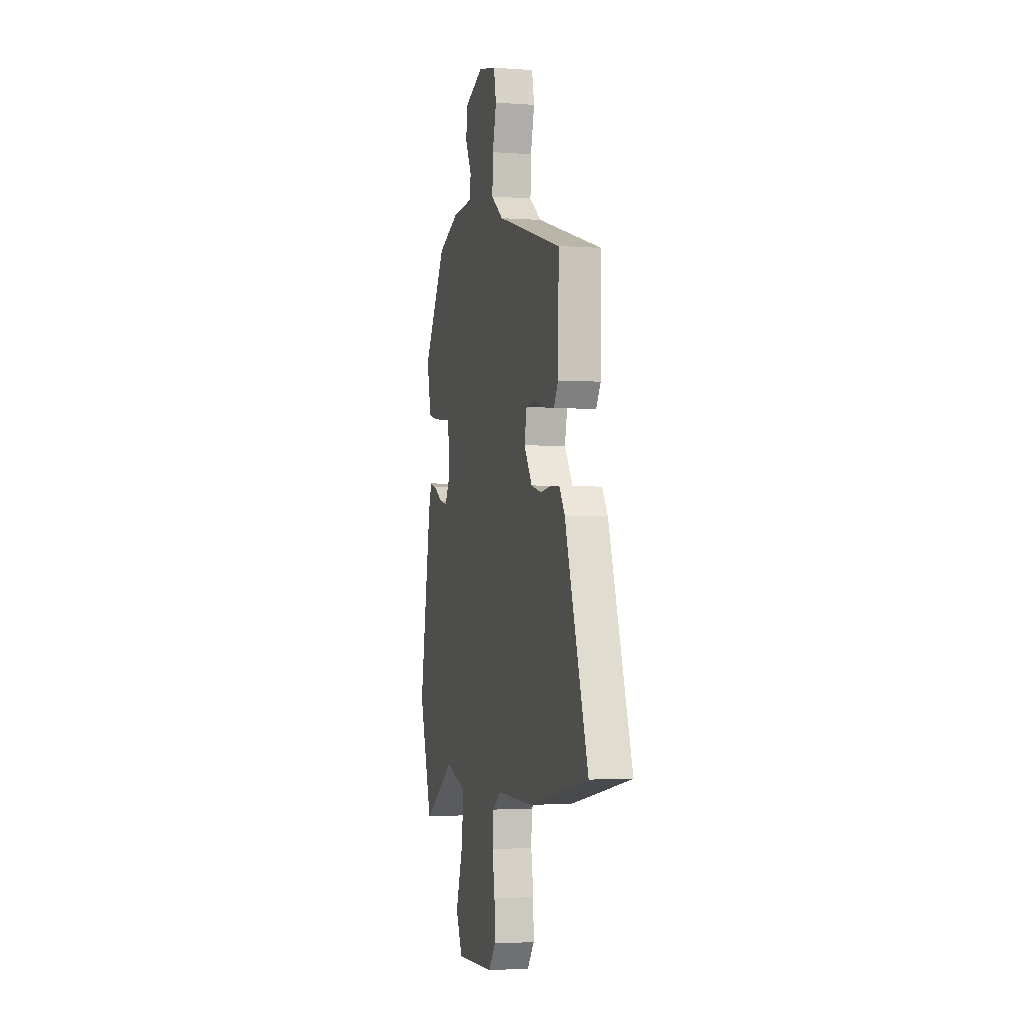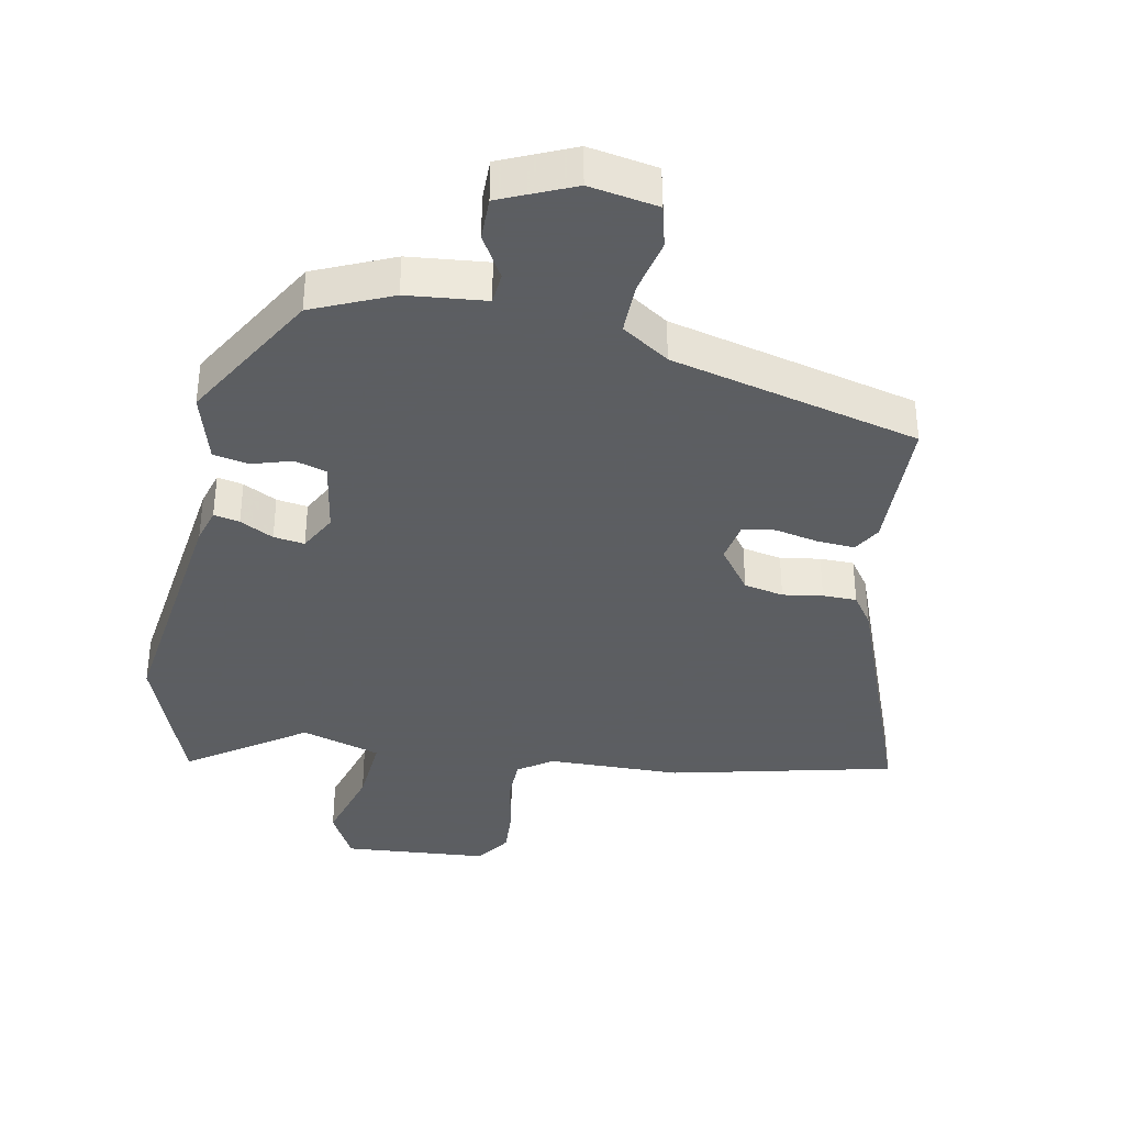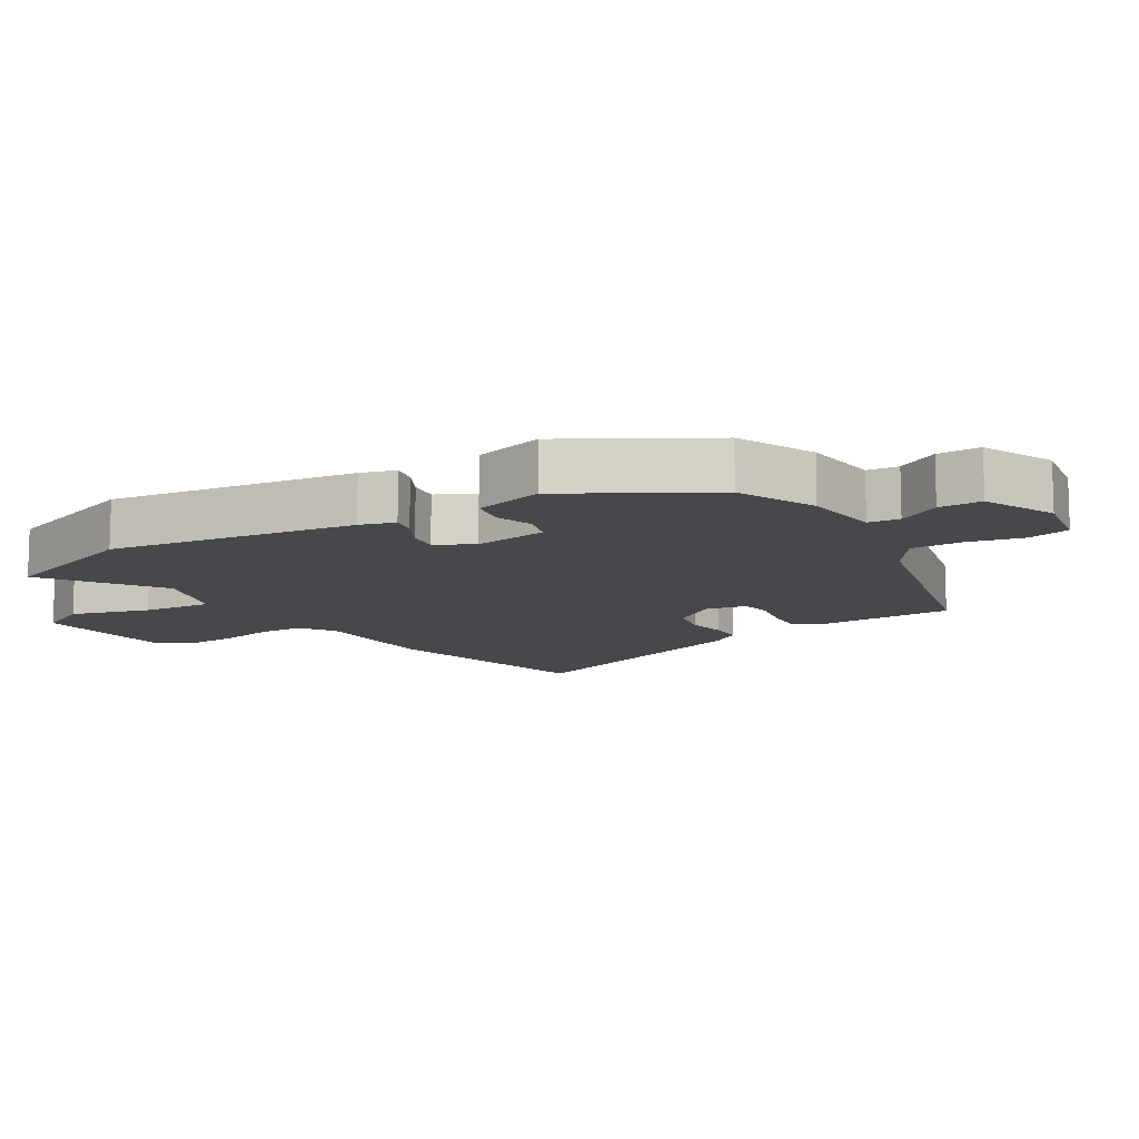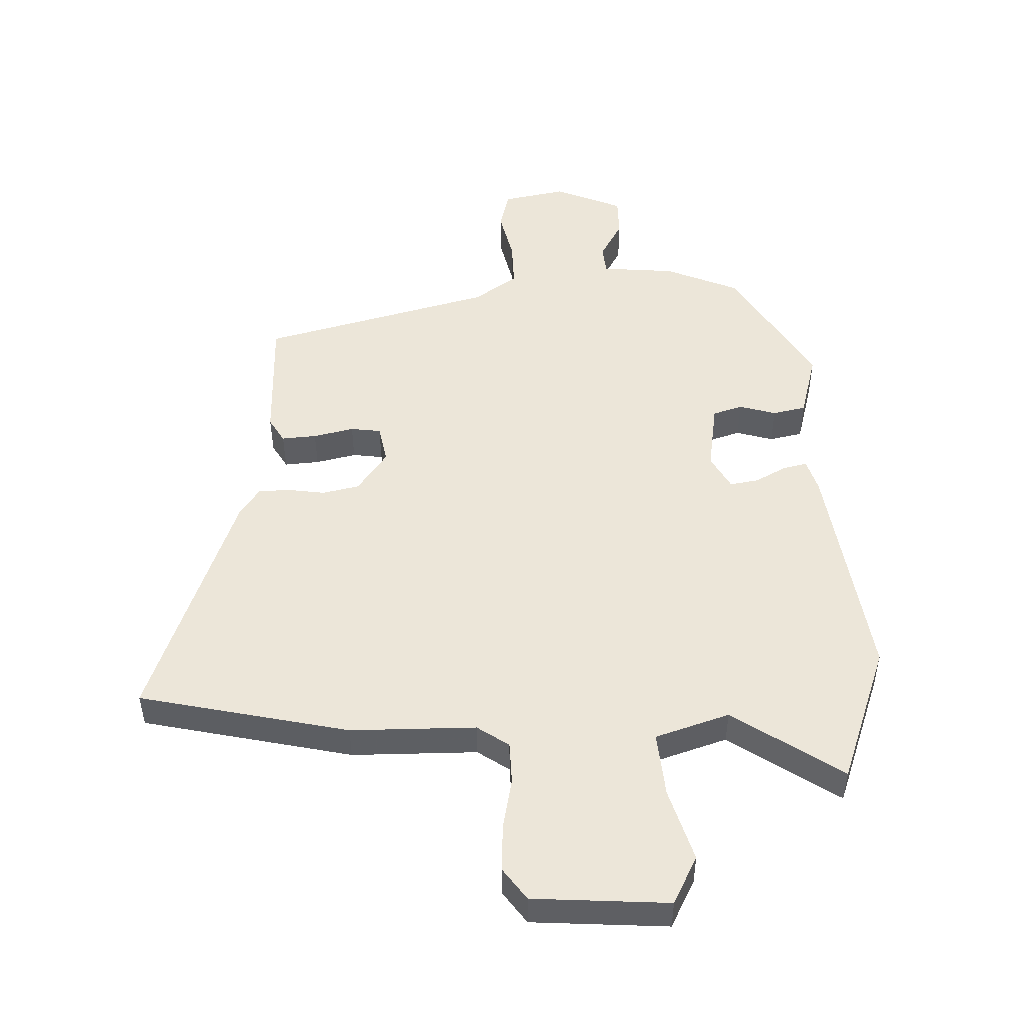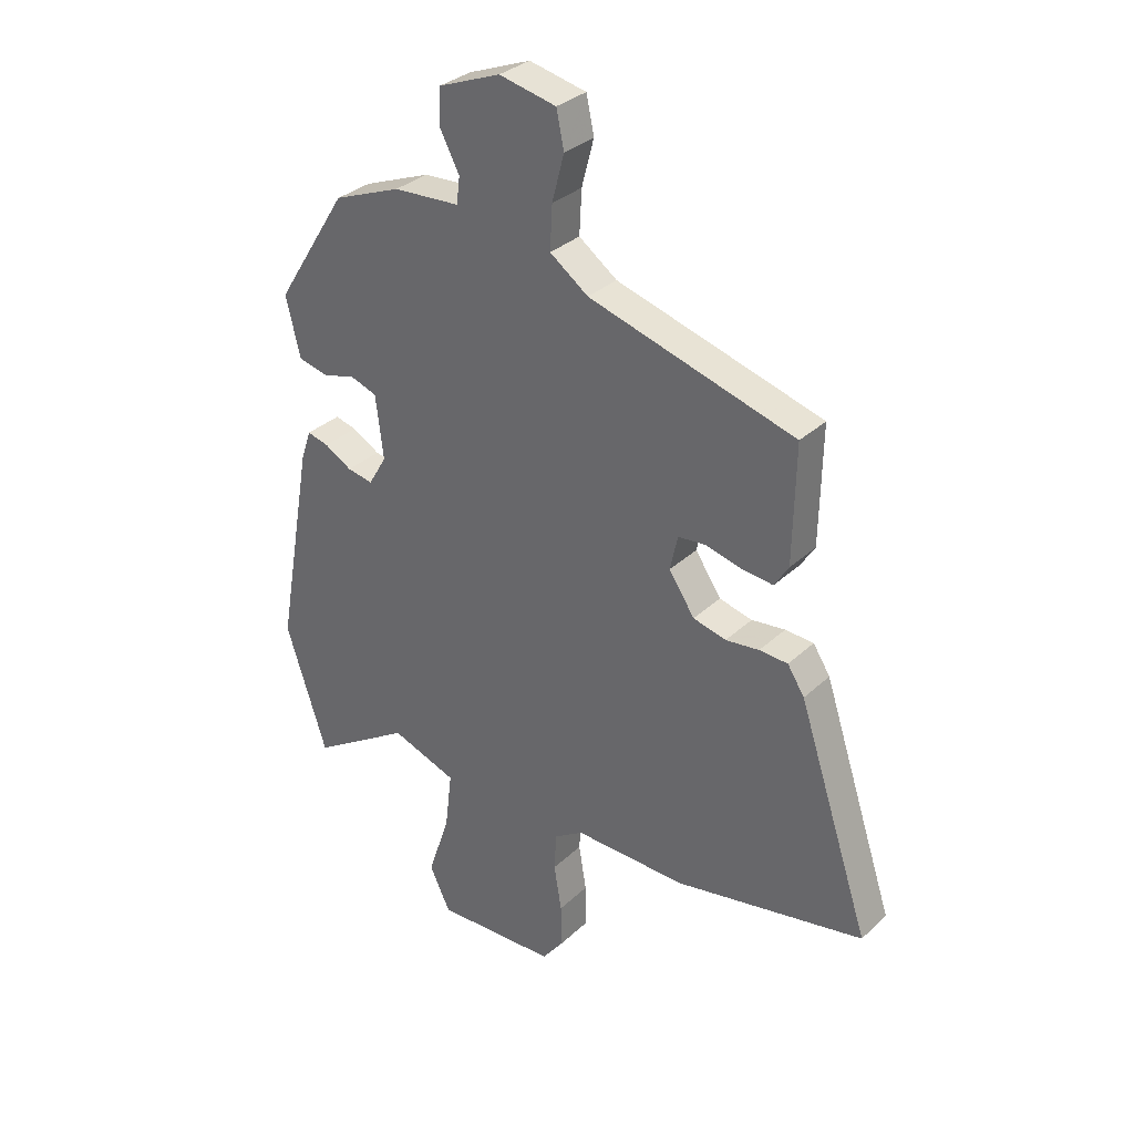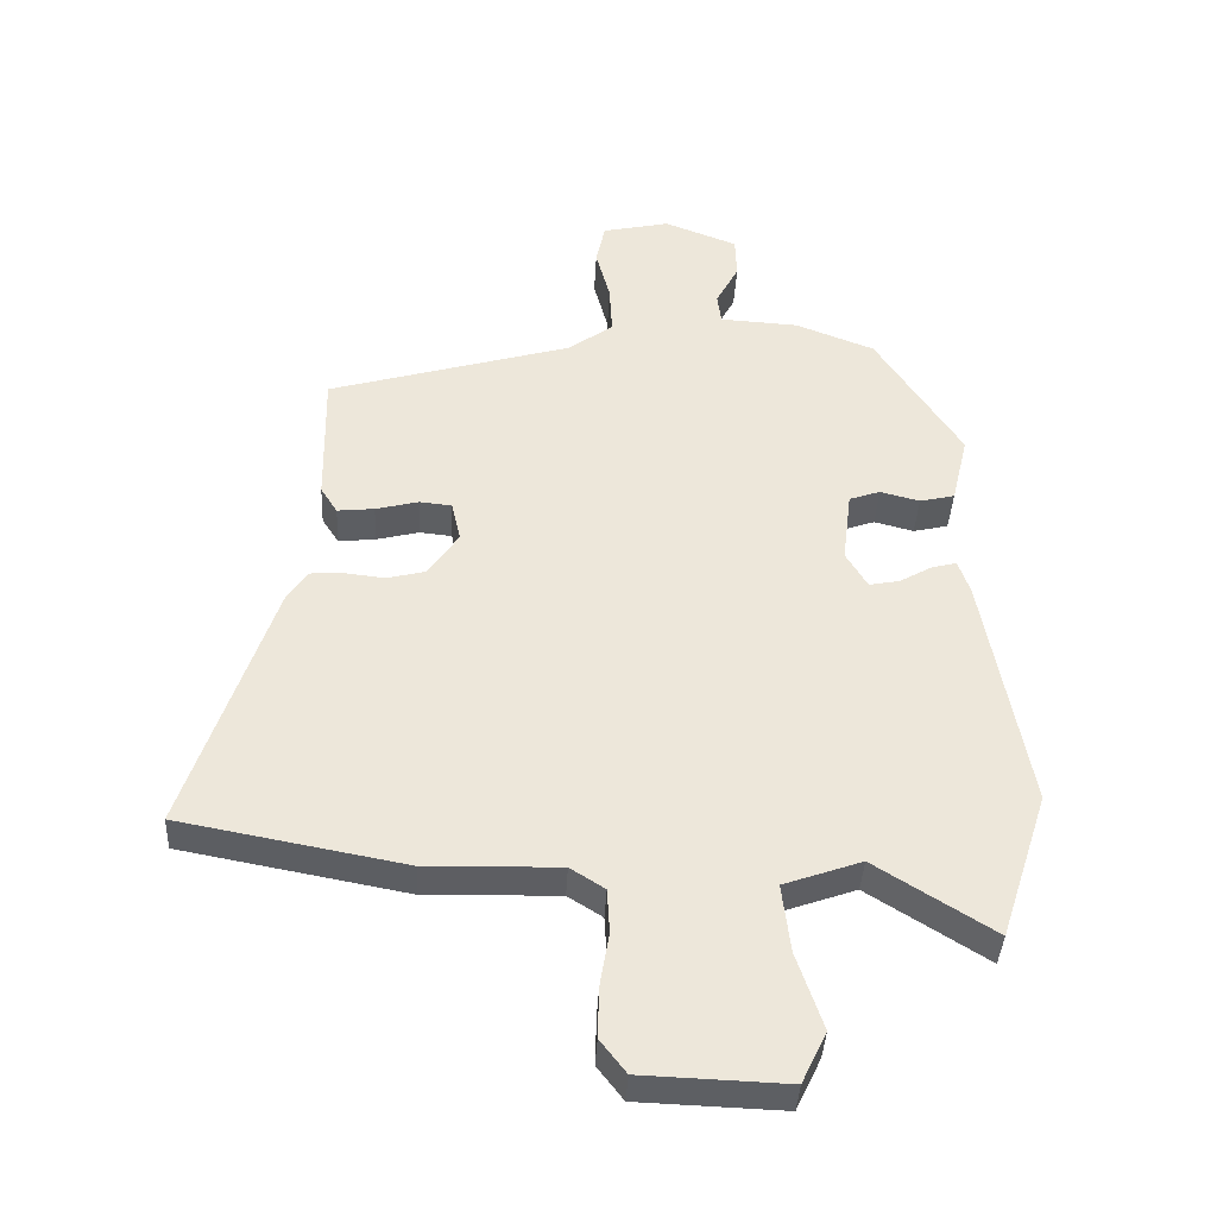
<metadata>
{"format":"obj","ext":"obj","renderer":"f3d","projection":"perspective","resolution":1024,"background":"white","views":[{"elev":-2.8,"azim":75.9,"up":"+Z"},{"elev":-37.4,"azim":-8.6,"up":"+Y"},{"elev":-11.5,"azim":-56.1,"up":"+Y"},{"elev":-40.7,"azim":-179.8,"up":"+Z"},{"elev":32.2,"azim":38.0,"up":"+Z"},{"elev":-39.7,"azim":177.1,"up":"+Z"}]}
</metadata>
<code>
v -0.355 0.07 0.496
v -0.232 0.07 0.544
v -0.111 0.07 0.551
v -0.105 0.07 0.599
v -0.14 0.07 0.666
v -0.138 0.07 0.732
v -0.025 0.07 0.776
v 0.079 0.07 0.753
v 0.093 0.07 0.687
v 0.071 0.07 0.603
v 0.067 0.07 0.524
v 0.137 0.07 0.473
v 0.513 0.07 0.362
v 0.509 0.07 0.149
v 0.483 0.07 0.108
v 0.426 0.07 0.114
v 0.36 0.07 0.131
v 0.31 0.07 0.126
v 0.296 0.07 0.063
v 0.343 0.07 -0.007
v 0.403 0.07 -0.022
v 0.464 0.07 -0.015
v 0.516 0.07 -0.018
v 0.547 0.07 -0.066
v 0.679 0.07 -0.466
v 0.333 0.07 -0.531
v 0.128 0.07 -0.526
v 0.075 0.07 -0.56
v 0.071 0.07 -0.629
v 0.085 0.07 -0.713
v 0.087 0.07 -0.791
v 0.047 0.07 -0.843
v -0.175 0.07 -0.851
v -0.213 0.07 -0.771
v -0.173 0.07 -0.652
v -0.16 0.07 -0.545
v -0.28 0.07 -0.502
v -0.462 0.07 -0.617
v -0.537 0.07 -0.386
v -0.47 0.07 -0.009
v -0.452 0.07 0.044
v -0.413 0.07 0.034
v -0.363 0.07 0.005
v -0.316 0.07 -0.004
v -0.283 0.07 0.052
v -0.297 0.07 0.167
v -0.345 0.07 0.184
v -0.406 0.07 0.168
v -0.46 0.07 0.181
v -0.486 0.07 0.29
v -0.355 0 0.496
v -0.232 0 0.544
v -0.111 0 0.551
v -0.105 0 0.599
v -0.14 0 0.666
v -0.138 0 0.732
v -0.025 0 0.776
v 0.079 0 0.753
v 0.093 0 0.687
v 0.071 0 0.603
v 0.067 0 0.524
v 0.137 0 0.473
v 0.513 0 0.362
v 0.509 0 0.149
v 0.483 0 0.108
v 0.426 0 0.114
v 0.36 0 0.131
v 0.31 0 0.126
v 0.296 0 0.063
v 0.343 0 -0.007
v 0.403 0 -0.022
v 0.464 0 -0.015
v 0.516 0 -0.018
v 0.547 0 -0.066
v 0.679 0 -0.466
v 0.333 0 -0.531
v 0.128 0 -0.526
v 0.075 0 -0.56
v 0.071 0 -0.629
v 0.085 0 -0.713
v 0.087 0 -0.791
v 0.047 0 -0.843
v -0.175 0 -0.851
v -0.213 0 -0.771
v -0.173 0 -0.652
v -0.16 0 -0.545
v -0.28 0 -0.502
v -0.462 0 -0.617
v -0.537 0 -0.386
v -0.47 0 -0.009
v -0.452 0 0.044
v -0.413 0 0.034
v -0.363 0 0.005
v -0.316 0 -0.004
v -0.283 0 0.052
v -0.297 0 0.167
v -0.345 0 0.184
v -0.406 0 0.168
v -0.46 0 0.181
v -0.486 0 0.29
f 1 2 3
f 50 1 3
f 49 50 3
f 48 49 3
f 47 48 3
f 46 47 3
f 45 46 3
f 41 42 43
f 40 41 43
f 39 40 43
f 38 39 43
f 37 38 43
f 36 37 43 44
f 33 34 35
f 32 33 35
f 31 32 35
f 30 31 35
f 29 30 35
f 28 29 35 36
f 36 44 45
f 28 36 45
f 27 28 45
f 25 26 27
f 24 25 27
f 23 24 27
f 22 23 27
f 21 22 27
f 15 16 17
f 14 15 17
f 13 14 17
f 12 13 17
f 11 12 17 18
f 8 9 10
f 7 8 10
f 6 7 10
f 5 6 10
f 4 5 10
f 3 4 10 11
f 11 18 19
f 3 11 19
f 45 3 19
f 20 21 27 45
f 19 20 45
f 53 52 51
f 53 51 100
f 53 100 99
f 53 99 98
f 53 98 97
f 53 97 96
f 53 96 95
f 93 92 91
f 93 91 90
f 93 90 89
f 93 89 88
f 93 88 87
f 94 93 87 86
f 85 84 83
f 85 83 82
f 85 82 81
f 85 81 80
f 85 80 79
f 86 85 79 78
f 95 94 86
f 95 86 78
f 95 78 77
f 77 76 75
f 77 75 74
f 77 74 73
f 77 73 72
f 77 72 71
f 67 66 65
f 67 65 64
f 67 64 63
f 67 63 62
f 68 67 62 61
f 60 59 58
f 60 58 57
f 60 57 56
f 60 56 55
f 60 55 54
f 61 60 54 53
f 69 68 61
f 69 61 53
f 69 53 95
f 95 77 71 70
f 95 70 69
f 1 51 52 2
f 2 52 53 3
f 3 53 54 4
f 4 54 55 5
f 5 55 56 6
f 6 56 57 7
f 7 57 58 8
f 8 58 59 9
f 9 59 60 10
f 10 60 61 11
f 11 61 62 12
f 12 62 63 13
f 13 63 64 14
f 14 64 65 15
f 15 65 66 16
f 16 66 67 17
f 17 67 68 18
f 18 68 69 19
f 19 69 70 20
f 20 70 71 21
f 21 71 72 22
f 22 72 73 23
f 23 73 74 24
f 24 74 75 25
f 25 75 76 26
f 26 76 77 27
f 27 77 78 28
f 28 78 79 29
f 29 79 80 30
f 30 80 81 31
f 31 81 82 32
f 32 82 83 33
f 33 83 84 34
f 34 84 85 35
f 35 85 86 36
f 36 86 87 37
f 37 87 88 38
f 38 88 89 39
f 39 89 90 40
f 40 90 91 41
f 41 91 92 42
f 42 92 93 43
f 43 93 94 44
f 44 94 95 45
f 45 95 96 46
f 46 96 97 47
f 47 97 98 48
f 48 98 99 49
f 49 99 100 50
f 50 100 51 1

</code>
